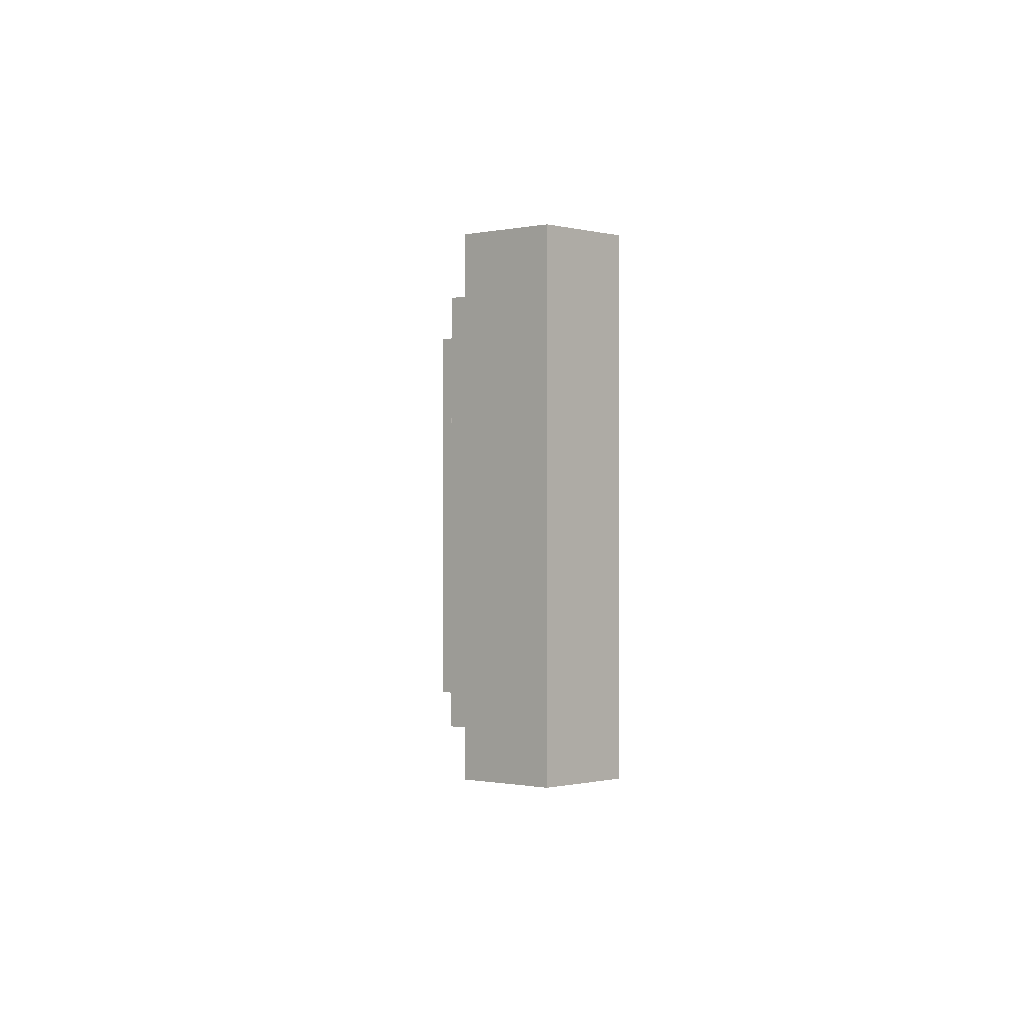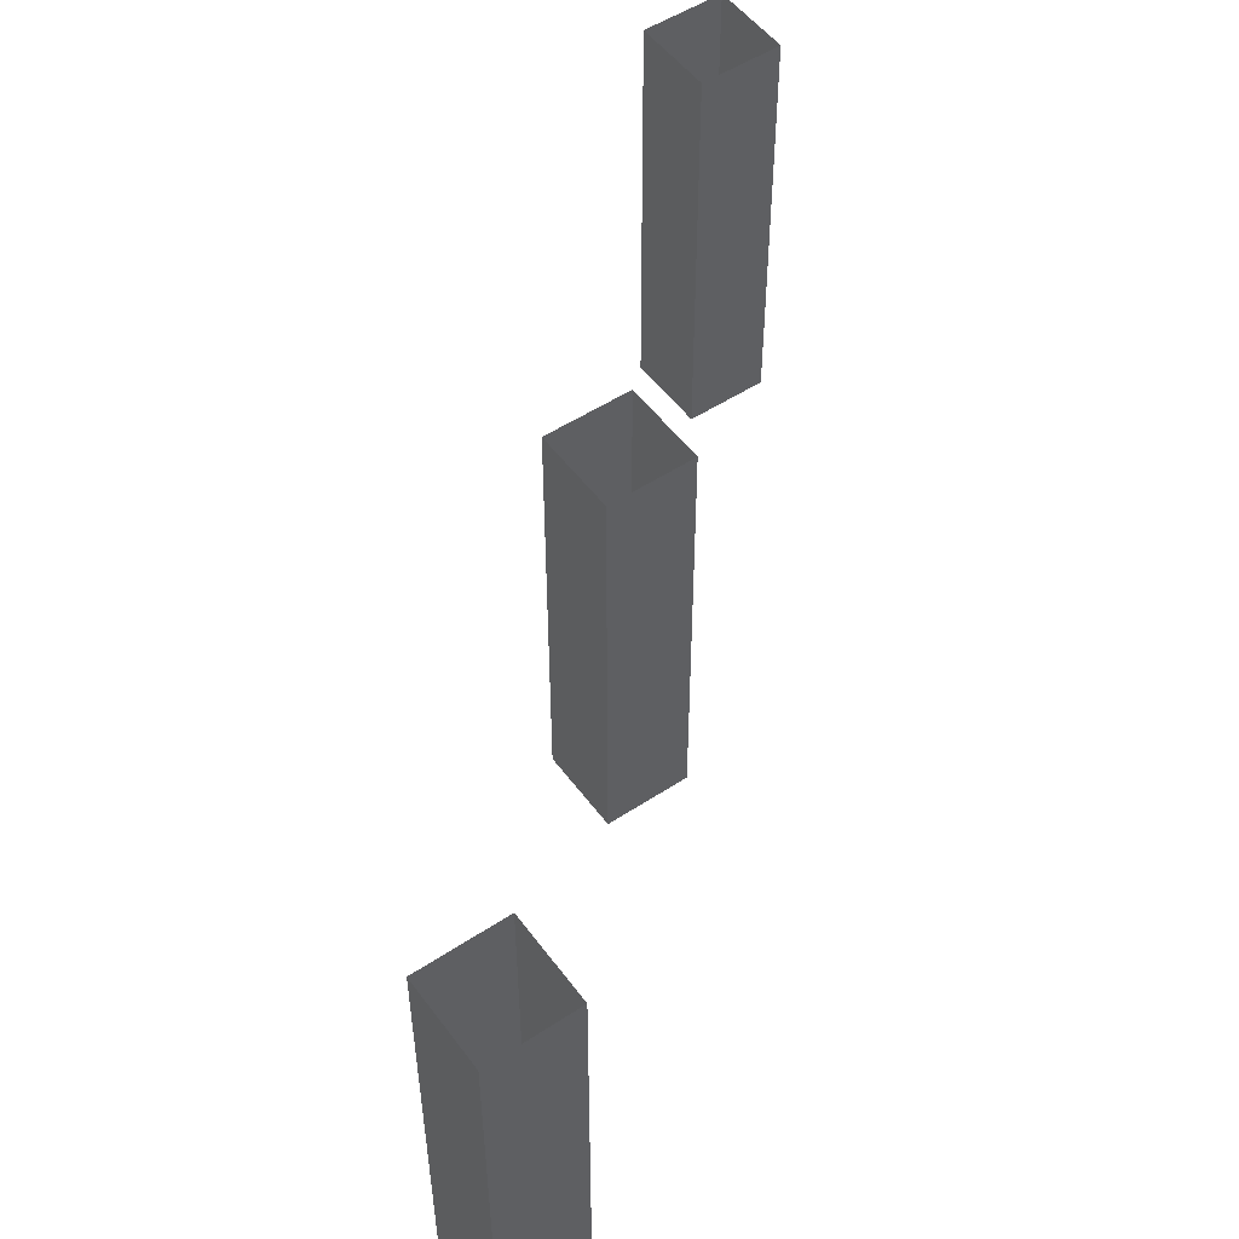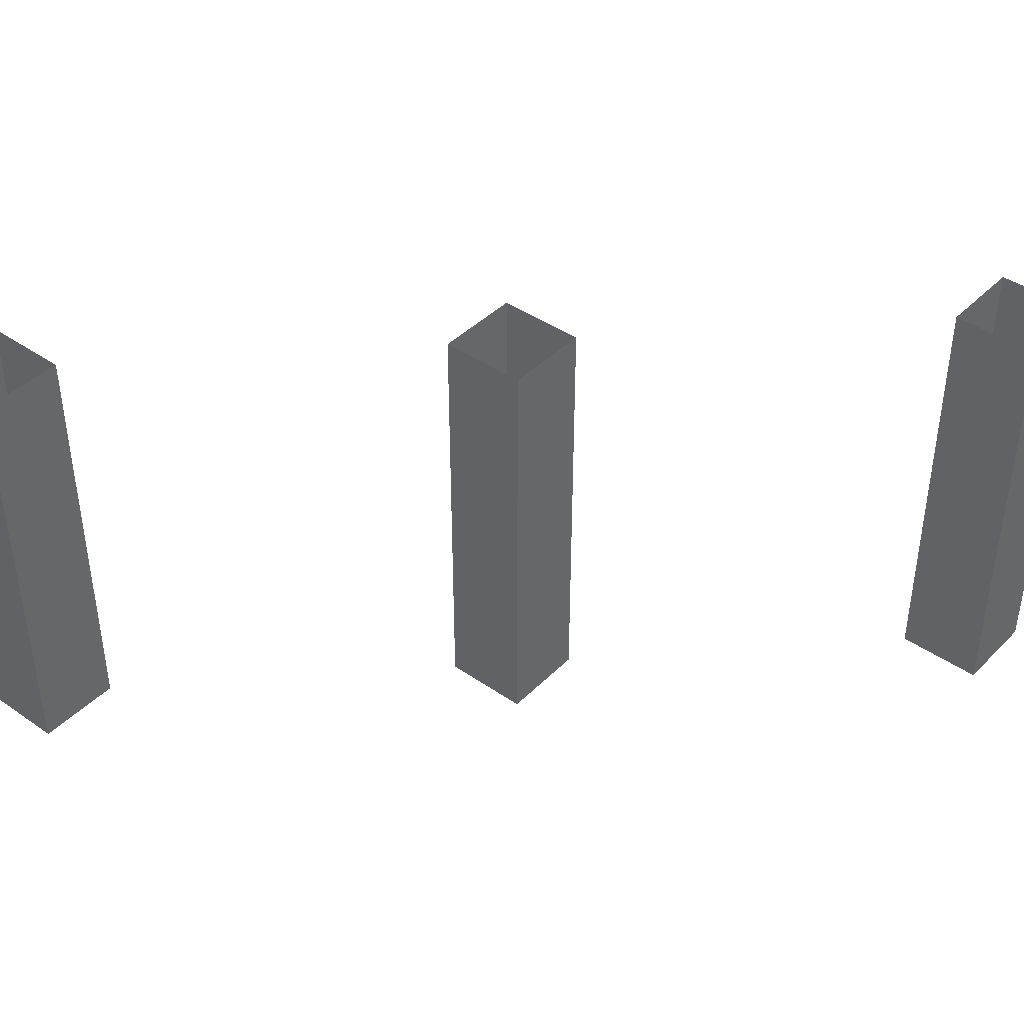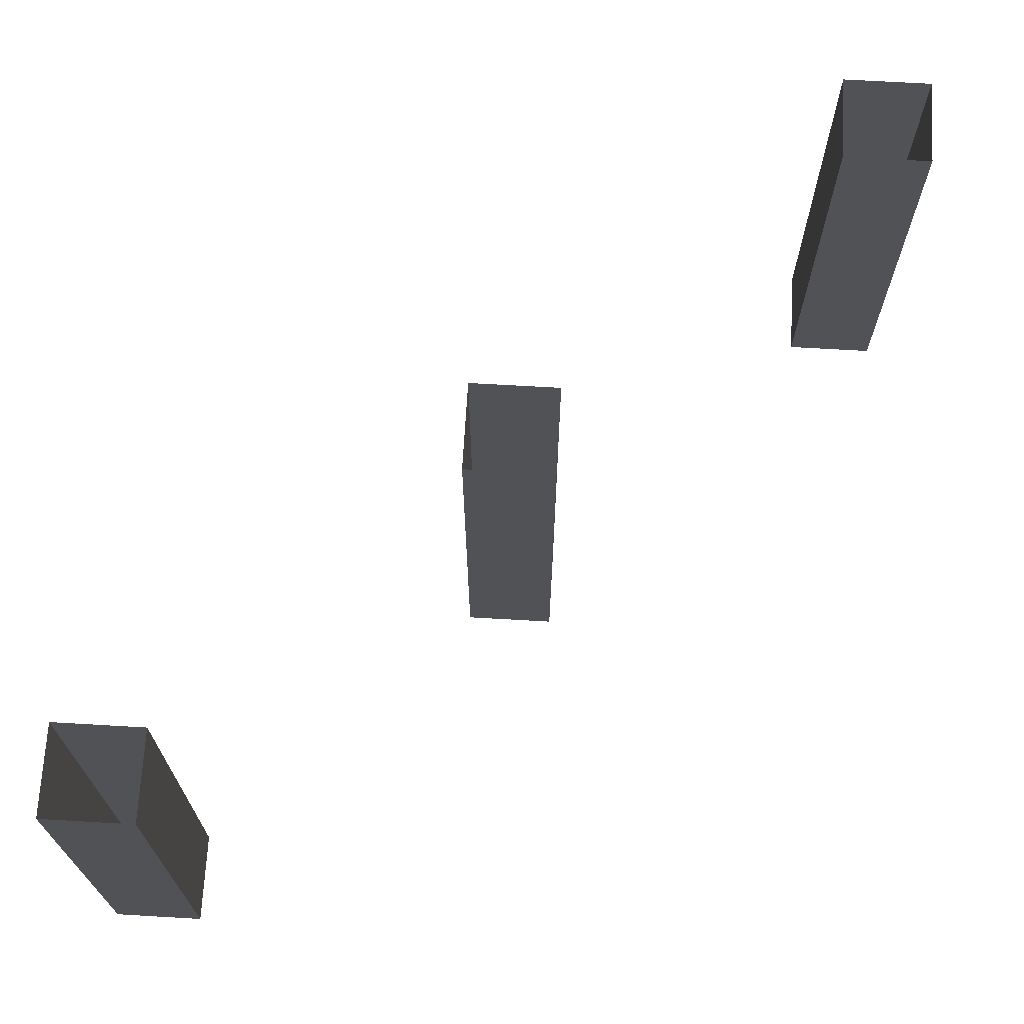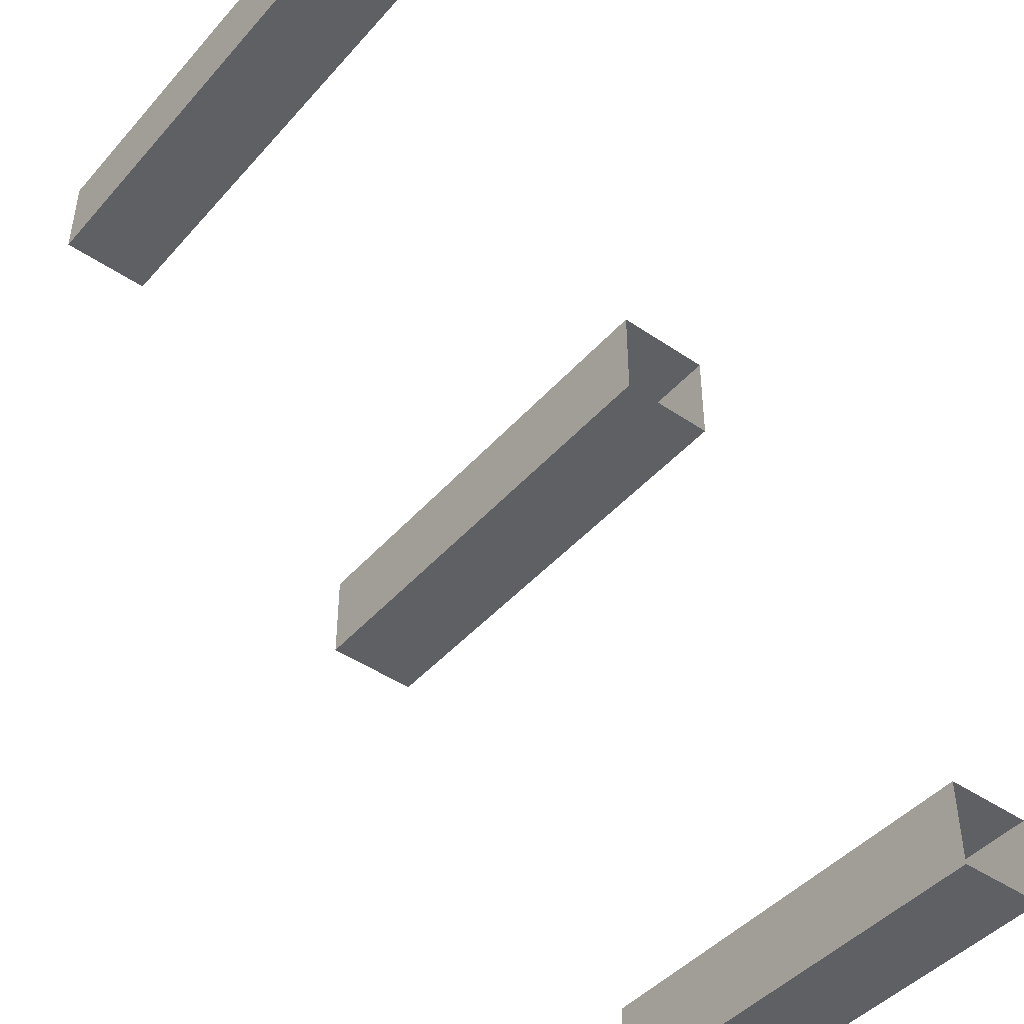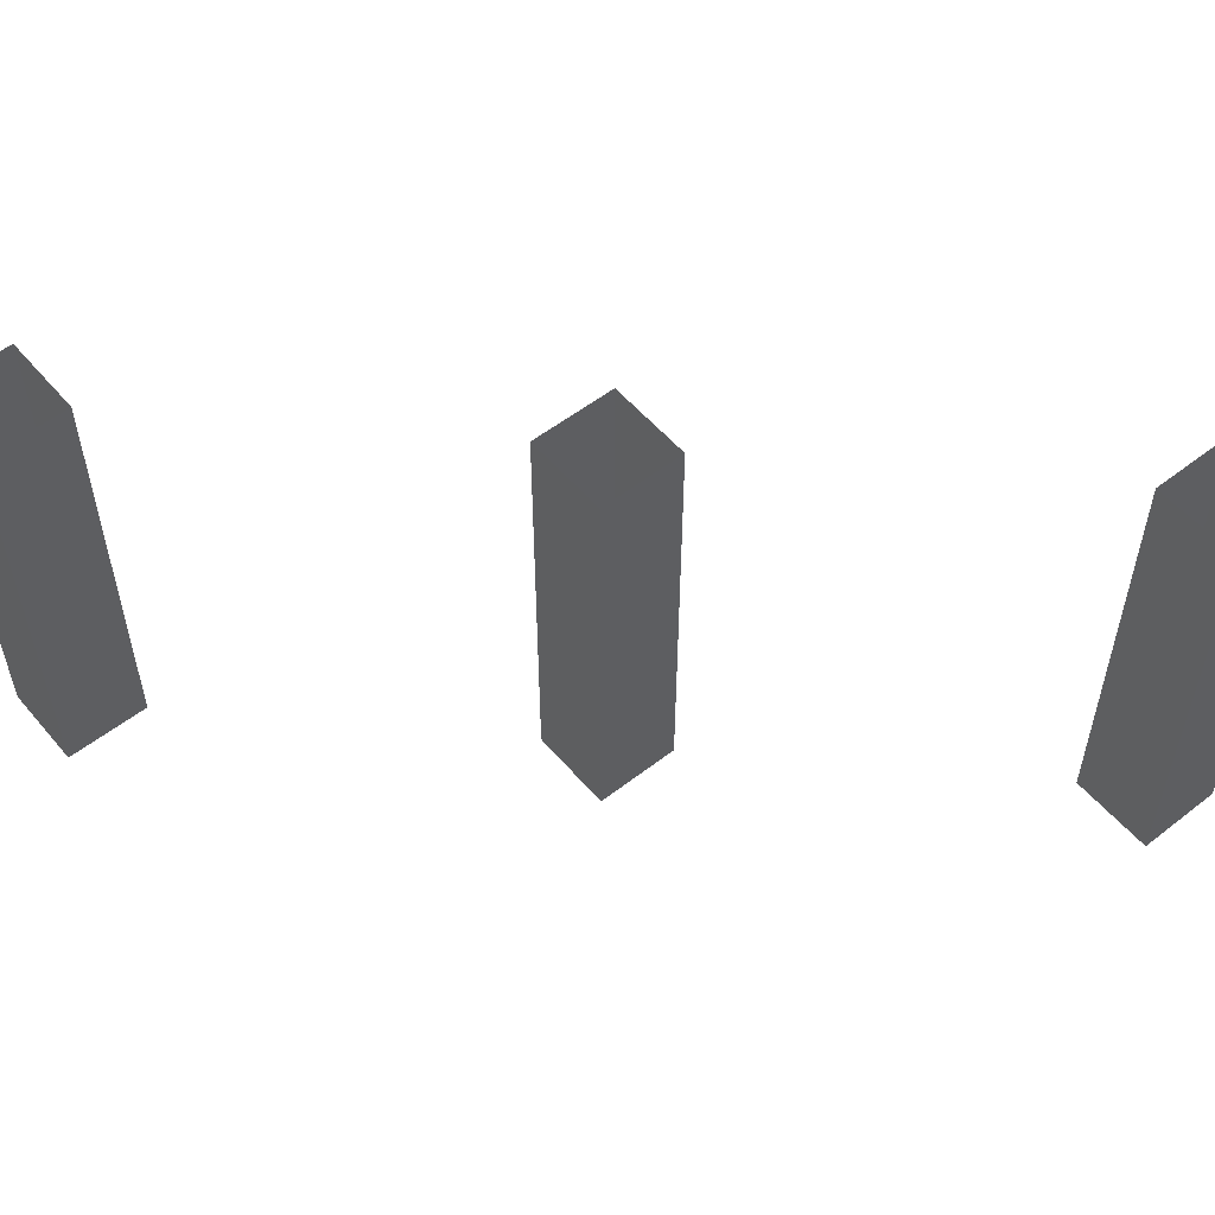
<metadata>
{"format":"obj","ext":"obj","renderer":"f3d","projection":"perspective","resolution":1024,"background":"white","views":[{"elev":-0.5,"azim":42.2,"up":"+Y"},{"elev":51.9,"azim":54.6,"up":"+Y"},{"elev":41.4,"azim":130.0,"up":"+Y"},{"elev":69.1,"azim":-86.7,"up":"+Y"},{"elev":-45.1,"azim":141.6,"up":"+Z"},{"elev":54.4,"azim":-39.5,"up":"+Y"}]}
</metadata>
<code>
v -0.2188 -0.3125 -0.2812
v -0.2812 -0.3125 -0.2812
v -0.2812 -0.25 -0.2812
v -0.2188 -0.25 -0.2812
v -0.2188 -0.3125 -0.2188
v -0.2812 -0.3125 -0.2188
v -0.2812 -0.25 -0.2188
v -0.2812 -0.1875 -0.2188
v -0.2812 -0.1875 -0.2812
v -0.2188 -0.1875 -0.2812
v -0.2188 -0.25 -0.2188
v -0.2188 -0.1875 -0.2188
v -0.2188 -0.125 -0.2188
v -0.2812 -0.125 -0.2188
v -0.2812 -0.125 -0.2812
v -0.2188 -0.125 -0.2812
v 0.03125 -0.3125 -0.03125
v -0.03125 -0.3125 -0.03125
v -0.03125 -0.25 -0.03125
v 0.03125 -0.25 -0.03125
v 0.03125 -0.3125 0.03125
v -0.03125 -0.3125 0.03125
v -0.03125 -0.25 0.03125
v -0.03125 -0.1875 0.03125
v -0.03125 -0.1875 -0.03125
v 0.03125 -0.1875 -0.03125
v 0.03125 -0.25 0.03125
v 0.03125 -0.1875 0.03125
v 0.03125 -0.125 0.03125
v -0.03125 -0.125 0.03125
v -0.03125 -0.125 -0.03125
v 0.03125 -0.125 -0.03125
v 0.2812 -0.3125 0.2188
v 0.2188 -0.3125 0.2188
v 0.2188 -0.25 0.2188
v 0.2812 -0.25 0.2188
v 0.2812 -0.3125 0.2812
v 0.2188 -0.3125 0.2812
v 0.2188 -0.25 0.2812
v 0.2188 -0.1875 0.2812
v 0.2188 -0.1875 0.2188
v 0.2812 -0.1875 0.2188
v 0.2812 -0.25 0.2812
v 0.2812 -0.1875 0.2812
v 0.2812 -0.125 0.2812
v 0.2188 -0.125 0.2812
v 0.2188 -0.125 0.2188
v 0.2812 -0.125 0.2188
v -0.2188 -0.0625 -0.2812
v -0.2188 -0.0625 -0.2188
v -0.2812 -0.0625 -0.2188
v -0.2812 -0.0625 -0.2812
v -0.2812 0 -0.2812
v -0.2188 0 -0.2812
v -0.2188 0 -0.2188
v -0.2812 0 -0.2188
v 0.03125 -0.0625 -0.03125
v 0.03125 -0.0625 0.03125
v -0.03125 -0.0625 0.03125
v -0.03125 -0.0625 -0.03125
v -0.03125 0 -0.03125
v 0.03125 0 -0.03125
v 0.03125 0 0.03125
v -0.03125 0 0.03125
v 0.2812 -0.0625 0.2188
v 0.2812 -0.0625 0.2812
v 0.2188 -0.0625 0.2812
v 0.2188 -0.0625 0.2188
v 0.2188 0 0.2188
v 0.2812 0 0.2188
v 0.2812 0 0.2812
v 0.2188 0 0.2812
f 1 2 3
f 1 3 4
f 3 9 4
f 4 9 10
f 9 15 10
f 10 15 16
f 17 18 19
f 17 19 20
f 19 25 20
f 20 25 26
f 25 31 26
f 26 31 32
f 33 34 35
f 33 35 36
f 35 41 36
f 36 41 42
f 41 47 42
f 42 47 48
f 15 52 16
f 16 52 49
f 49 52 53
f 49 53 54
f 31 60 32
f 32 60 57
f 57 60 61
f 57 61 62
f 47 68 48
f 48 68 65
f 65 68 69
f 65 69 70
f 1 4 5
f 2 6 7
f 2 7 3
f 3 7 8
f 3 8 9
f 4 10 11
f 4 11 5
f 8 14 9
f 9 14 15
f 10 16 12
f 10 12 11
f 17 20 21
f 18 22 23
f 18 23 19
f 19 23 24
f 19 24 25
f 20 26 27
f 20 27 21
f 24 30 25
f 25 30 31
f 26 32 28
f 26 28 27
f 33 36 37
f 34 38 39
f 34 39 35
f 35 39 40
f 35 40 41
f 36 42 43
f 36 43 37
f 40 46 41
f 41 46 47
f 42 48 44
f 42 44 43
f 12 16 13
f 13 16 49
f 13 49 50
f 14 51 15
f 15 51 52
f 49 54 50
f 50 54 55
f 51 56 52
f 52 56 53
f 28 32 29
f 29 32 57
f 29 57 58
f 30 59 31
f 31 59 60
f 57 62 58
f 58 62 63
f 59 64 60
f 60 64 61
f 44 48 45
f 45 48 65
f 45 65 66
f 46 67 47
f 47 67 68
f 65 70 66
f 66 70 71
f 67 72 68
f 68 72 69
f 1 5 2
f 2 5 6
f 17 21 18
f 18 21 22
f 33 37 34
f 34 37 38
f 5 11 6
f 6 11 7
f 7 11 12
f 7 12 8
f 8 12 13
f 8 13 14
f 21 27 22
f 22 27 23
f 23 27 28
f 23 28 24
f 24 28 29
f 24 29 30
f 37 43 38
f 38 43 39
f 39 43 44
f 39 44 40
f 40 44 45
f 40 45 46
f 13 50 14
f 14 50 51
f 50 55 51
f 51 55 56
f 29 58 30
f 30 58 59
f 58 63 59
f 59 63 64
f 45 66 46
f 46 66 67
f 66 71 67
f 67 71 72

</code>
